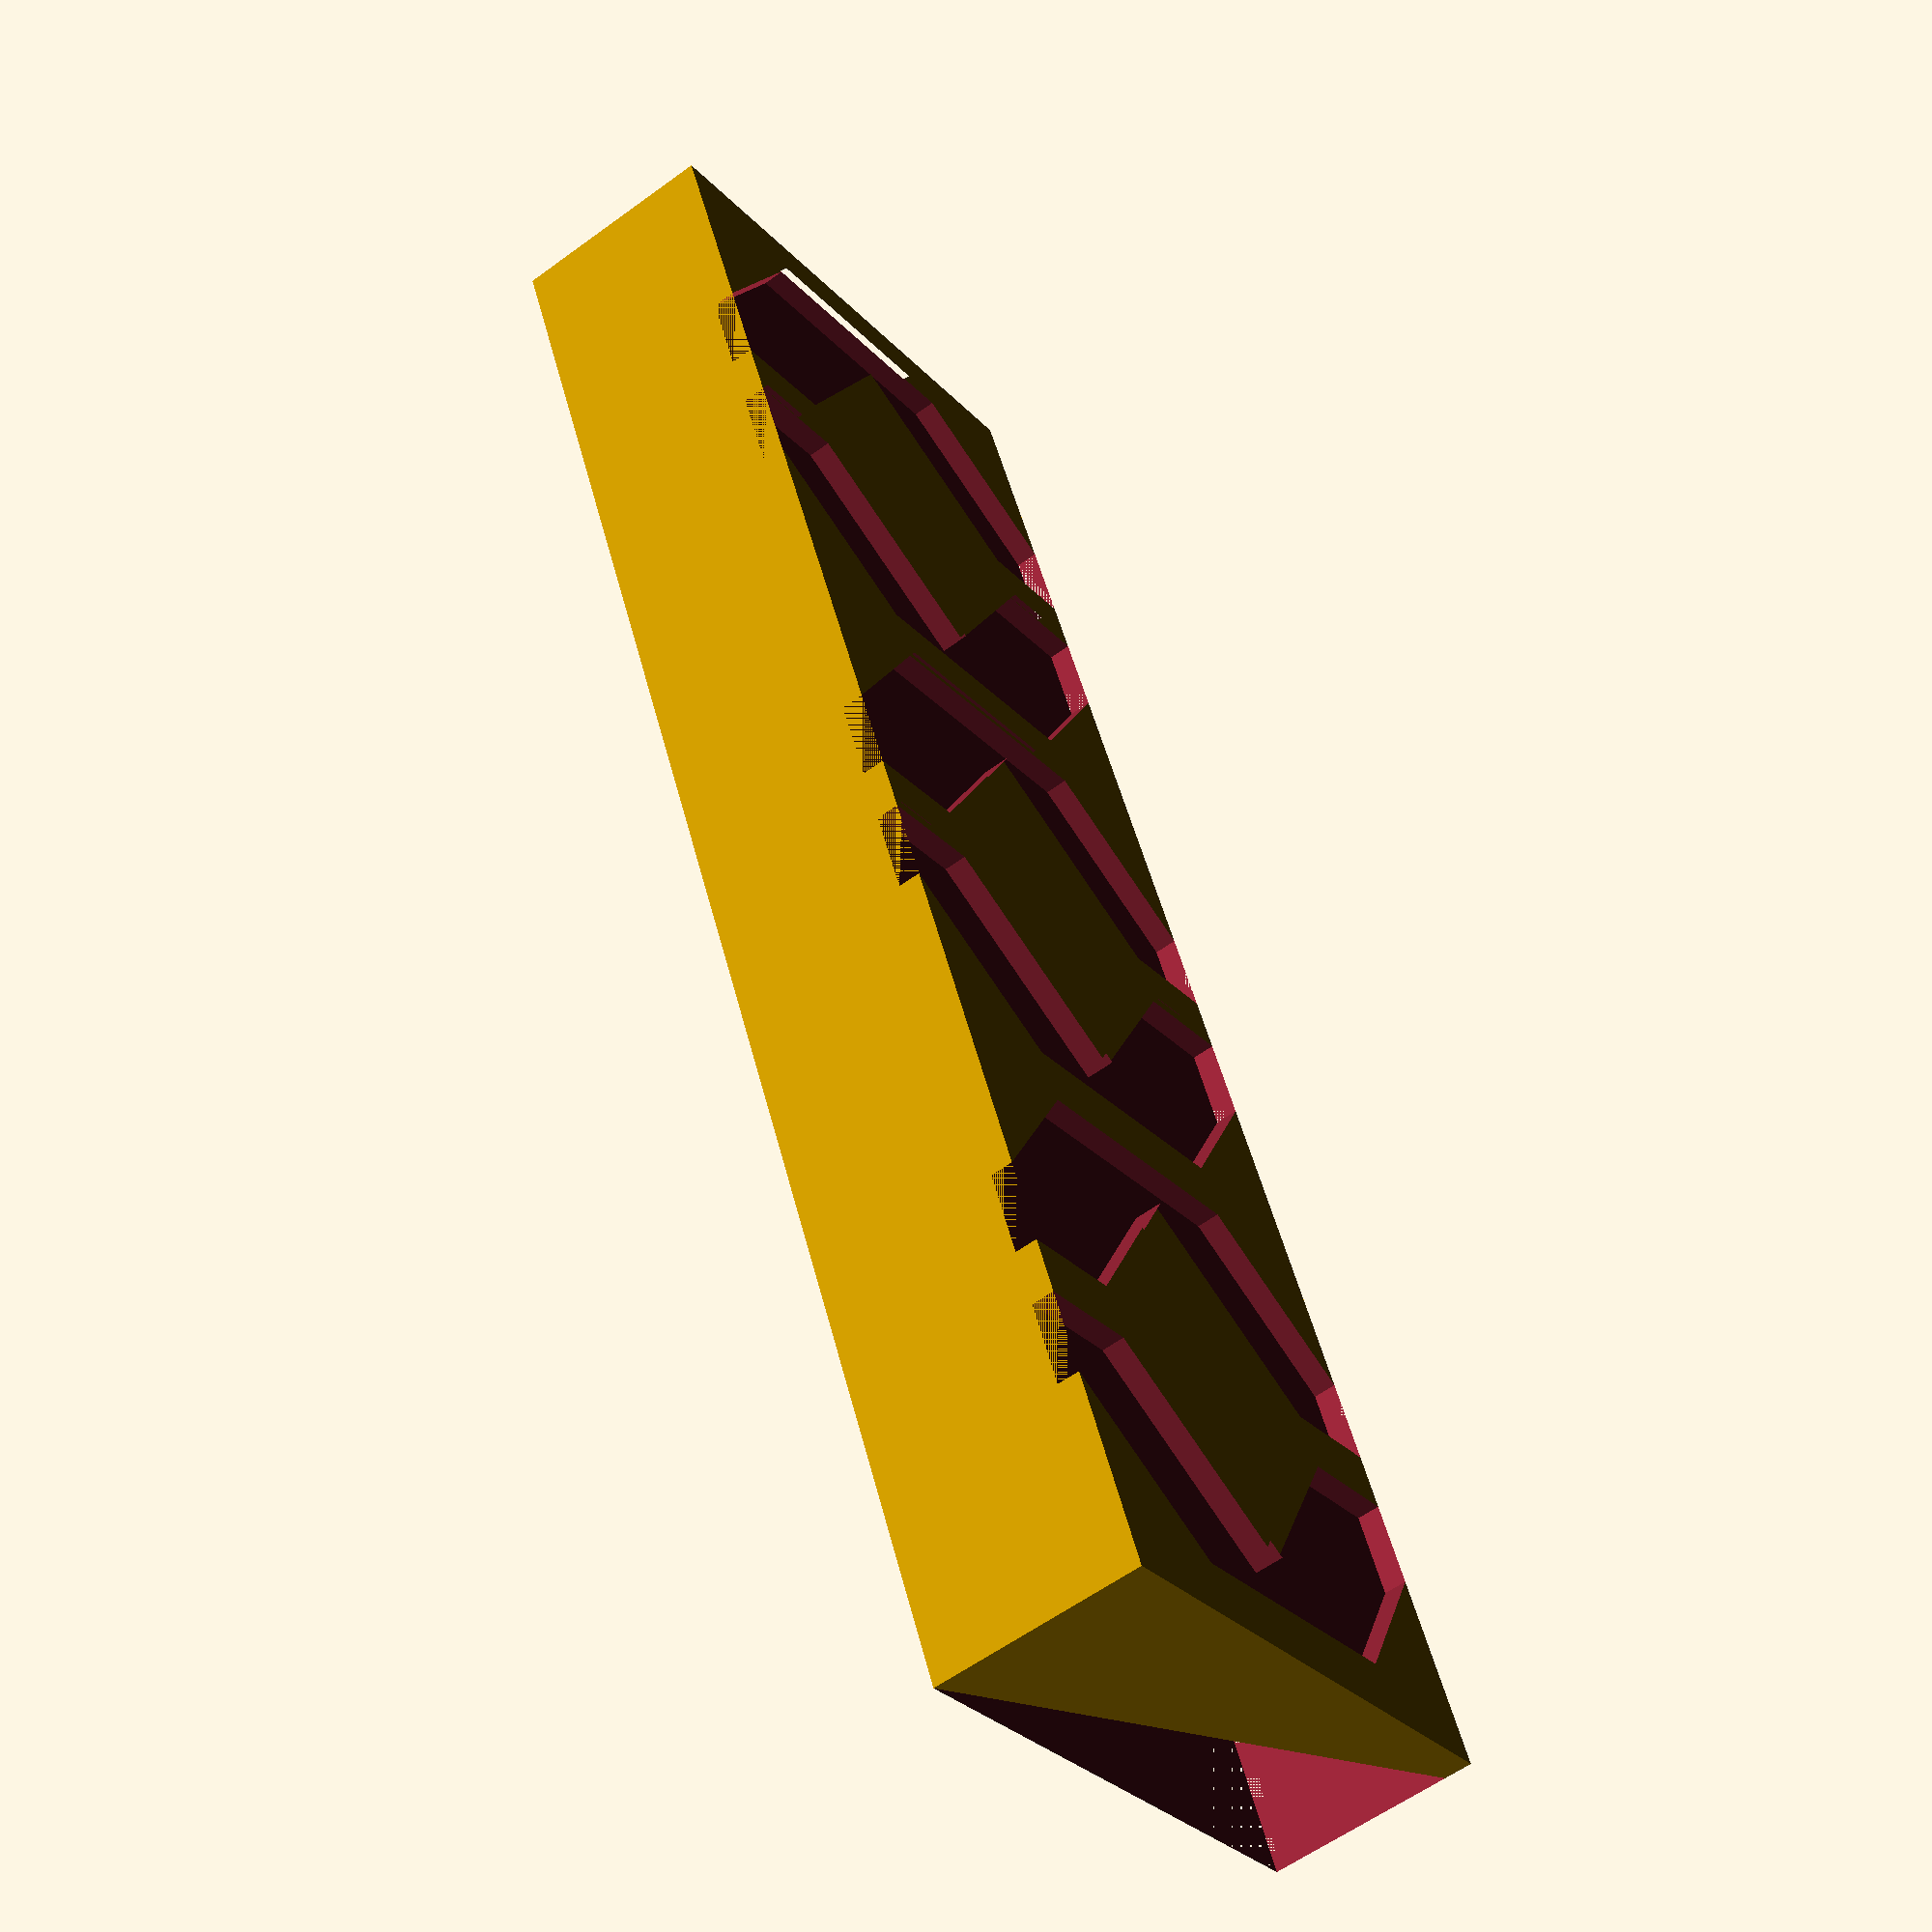
<openscad>
width = 20;
outer_height = 6.6;
inner_height = 0;
tread_height = 1;
tread_depth = 0.8;
length = 62;

module tread_rhomboid() {
  polygon([[4,0],[0,0],[0,3],[5,8],[12,8]]);
}
module tread_chevron() {
  union() {
    tread_rhomboid();
    translate([20,0,0]) mirror([1,0]) tread_rhomboid();
  }
}

module tread_unit() {
  union() {
    translate([0,10,0]) mirror([0,1]) tread_chevron();
    translate([0,12,0]) tread_chevron();
  }
}

module tread_neg() {
  for (y = [0:20:length]) {
    translate([0,y,0]) tread_unit();
  }
}

difference() {
    cube([width,length,outer_height+tread_height]);
    translate([0,length+1,0]) rotate([90,0,0]) linear_extrude(length+2) polygon([
        [0, 0],
        [width, outer_height-inner_height],
        [width, 0]
    ]);
    translate([0,0,outer_height+tread_height-tread_depth])
      linear_extrude(tread_height) 
    tread_neg();
}
</openscad>
<views>
elev=238.3 azim=156.1 roll=232.8 proj=p view=solid
</views>
